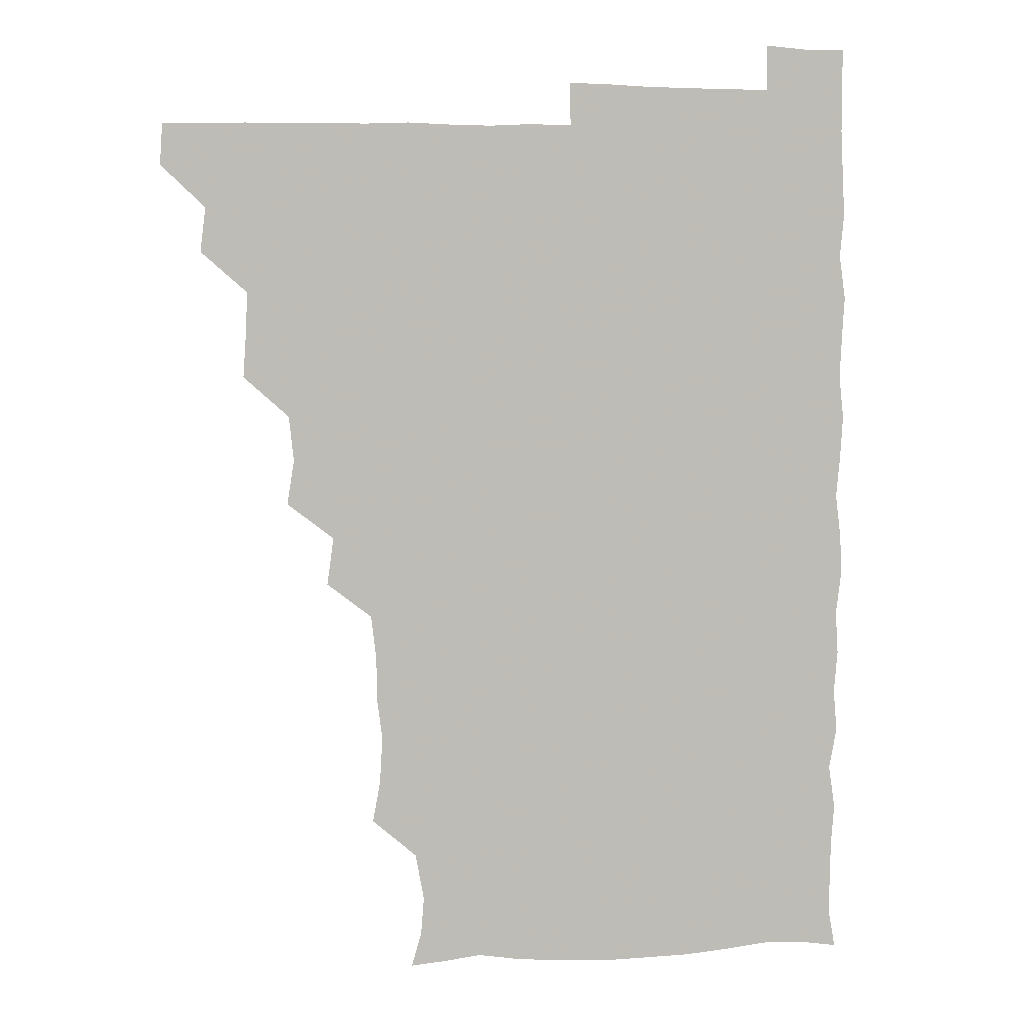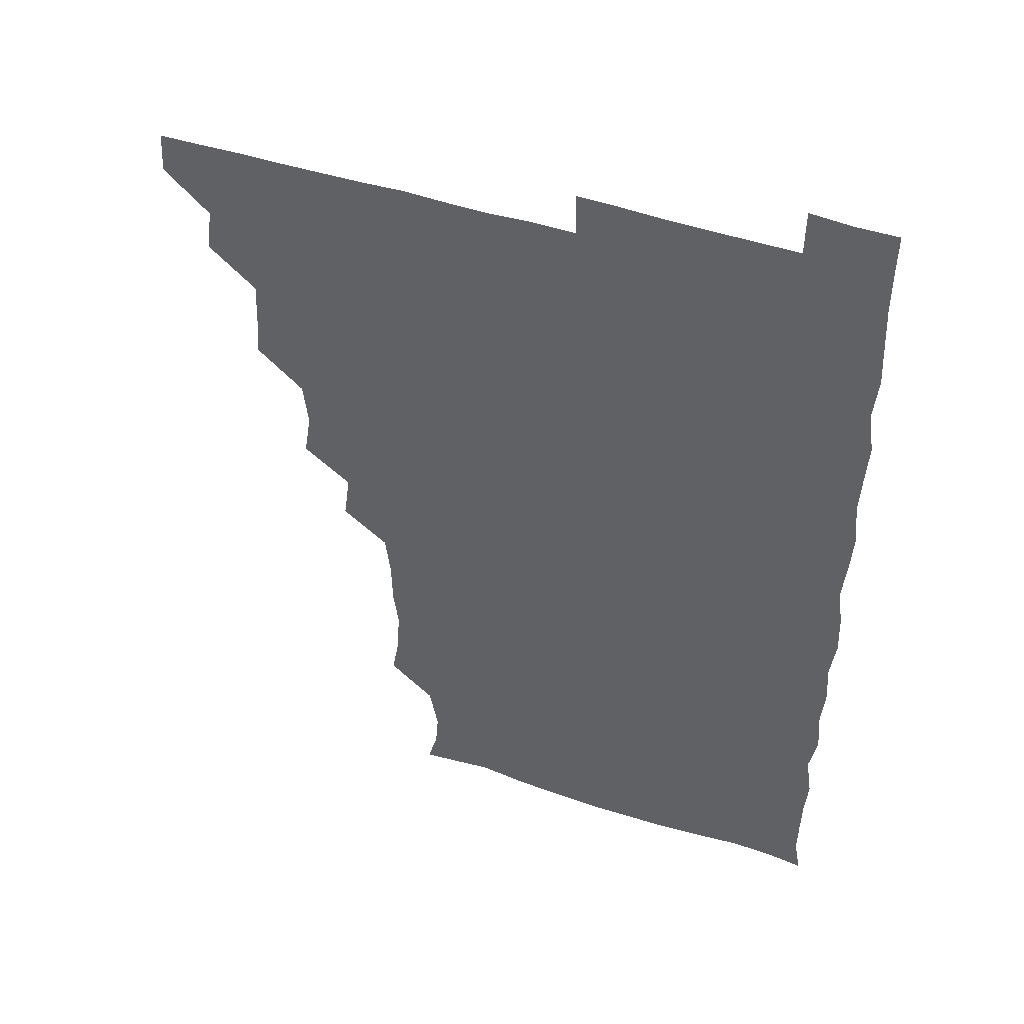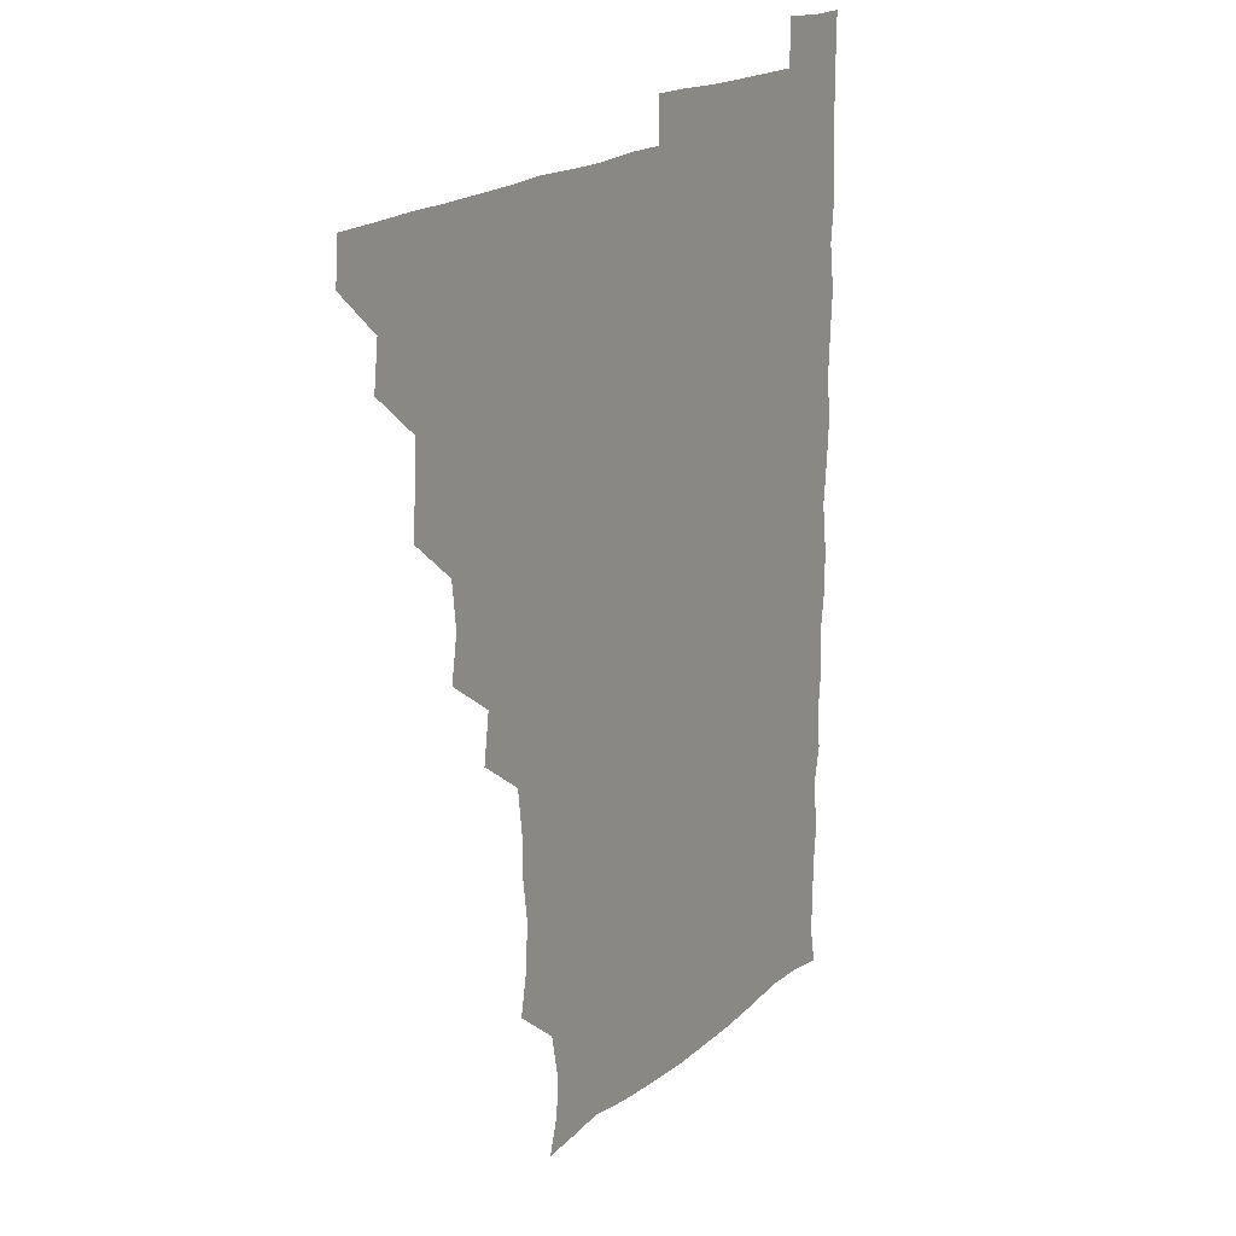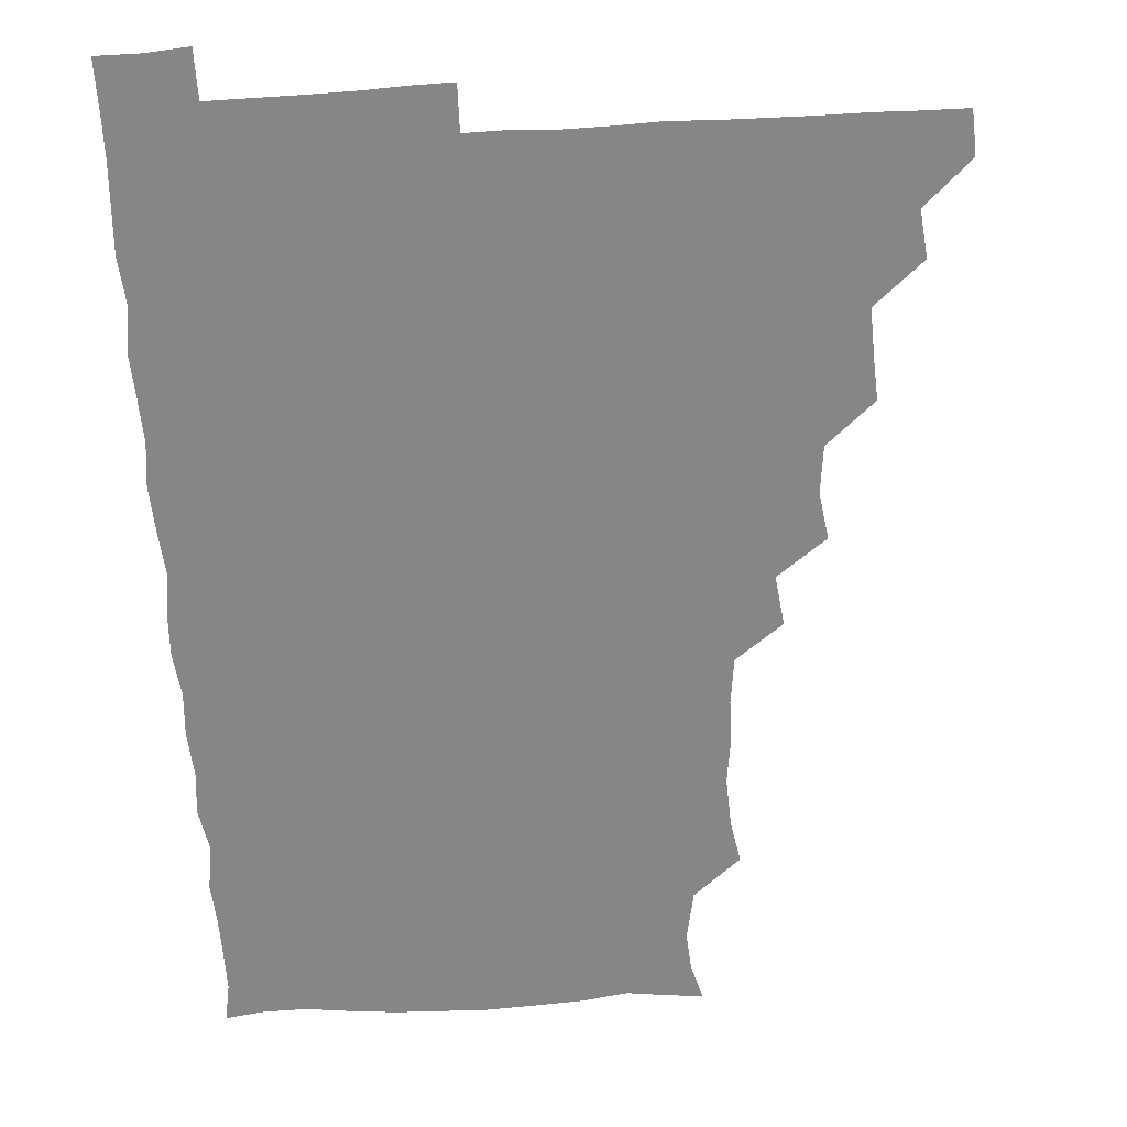
<metadata>
{"format":"obj","ext":"obj","renderer":"f3d","projection":"perspective","resolution":1024,"background":"white","views":[{"elev":5.5,"azim":-9.3,"up":"+Y"},{"elev":47.9,"azim":20.2,"up":"+Y"},{"elev":19.8,"azim":-55.6,"up":"+Y"},{"elev":-62.2,"azim":-176.7,"up":"+Z"}]}
</metadata>
<code>
v 465.2 495.6 0
v 466.2 510.6 0
v 479.3 464.3 0
v 481.3 480.4 0
v 481.4 495.9 0
v 481.5 510.7 0
v 494.3 418.7 0
v 495.3 433.1 0
v 496 449.7 0
v 496.3 465.9 0
v 497 481 0
v 496.3 496 0
v 496 511.1 0
v 509.9 371.7 0
v 512.5 387.7 0
v 510.8 404.1 0
v 512.6 421.9 0
v 511.8 436.8 0
v 512.1 451.8 0
v 512.6 466.8 0
v 511.6 481.1 0
v 511.5 495.7 0
v 511 510.9 0
v 524.5 341.5 0
v 526.9 358.7 0
v 526.8 375.8 0
v 527 391.4 0
v 526.8 406.7 0
v 526.2 420.9 0
v 525.8 435.5 0
v 526.5 451.3 0
v 526.6 466.3 0
v 526.4 481 0
v 526.2 495.9 0
v 526 511.1 0
v 541 251.1 0
v 543.7 265.9 0
v 544.7 282.9 0
v 542.9 297.1 0
v 542.6 312.9 0
v 540.8 328.9 0
v 541.3 346.1 0
v 541.6 361.2 0
v 541.4 376.2 0
v 541.8 392 0
v 541.2 406.1 0
v 541 421 0
v 541.7 436.7 0
v 541.2 451.1 0
v 541.7 466.1 0
v 541.1 481.1 0
v 541.1 495.9 0
v 541 511.3 0
v 555.6 194.6 0
v 559.1 207 0
v 560.2 220.5 0
v 557.1 237.3 0
v 557.2 254.9 0
v 557.4 270.4 0
v 557.1 285.4 0
v 557.5 301.2 0
v 556.4 315.5 0
v 556.7 331.5 0
v 555.9 345.7 0
v 556.6 362 0
v 556.7 376.9 0
v 555.6 390.6 0
v 556.5 406.7 0
v 556.6 421.8 0
v 556.3 436.4 0
v 556.7 451.6 0
v 556.1 466.2 0
v 556.6 480.8 0
v 556.2 495.7 0
v 555.6 511.8 0
v 566.8 195.6 0
v 570 207.4 0
v 573 226.9 0
v 572.2 242.1 0
v 572.3 257.3 0
v 571.1 270.5 0
v 571.3 286.3 0
v 572 303.3 0
v 572.2 317 0
v 571.4 331.8 0
v 571.7 347 0
v 571.1 361.2 0
v 571.6 377.6 0
v 571.7 392 0
v 570.9 405.9 0
v 571.5 422.1 0
v 571.4 436.7 0
v 571.3 451.3 0
v 571.1 466 0
v 571.4 480.7 0
v 571 495.9 0
v 570.6 511.3 0
v 581.6 197.4 0
v 586.5 213.5 0
v 586.8 226.8 0
v 586.5 242 0
v 586.5 257.9 0
v 586.3 272.5 0
v 586.9 286.9 0
v 586.1 300.9 0
v 586.6 318.7 0
v 586.1 330.9 0
v 586.4 346.9 0
v 586.2 361.6 0
v 586 376.1 0
v 586.4 392.1 0
v 586.1 406.2 0
v 586.1 421.2 0
v 586.2 436.4 0
v 586.1 451.1 0
v 586.2 466.1 0
v 586.2 480.9 0
v 585.9 496.1 0
v 585.9 511 0
v 597.7 194.9 0
v 601.1 212.4 0
v 601.6 227.8 0
v 601.5 242.3 0
v 601.4 256 0
v 600.7 269.8 0
v 600.8 287.4 0
v 602 302.4 0
v 601 316.4 0
v 601.2 331.3 0
v 601.2 347.4 0
v 601.2 362.1 0
v 601.2 376.3 0
v 601.1 391.6 0
v 601.3 406.9 0
v 601.2 421.5 0
v 601.2 436.5 0
v 601.1 451.2 0
v 601.2 466 0
v 601.4 480.8 0
v 601.4 495.5 0
v 600.8 511.8 0
v 614.4 193.8 0
v 616.2 212.6 0
v 616.5 227 0
v 615.8 242 0
v 616.4 258 0
v 616.4 273.2 0
v 616.1 285.4 0
v 615.9 303.5 0
v 616 316.4 0
v 616.3 332.3 0
v 616 346.8 0
v 616 361.3 0
v 616.1 377.2 0
v 616.1 392 0
v 616.1 406.8 0
v 616.1 421.4 0
v 616 436 0
v 616.1 451.1 0
v 616.5 466.3 0
v 616.4 480.8 0
v 616.3 495.6 0
v 616.2 511.5 0
v 616 527.1 0
v 630.8 193 0
v 630.7 211.7 0
v 630.7 229.1 0
v 631.1 242.2 0
v 631.3 258 0
v 630.9 271.4 0
v 631.5 287.3 0
v 630.9 301.7 0
v 630.8 316.9 0
v 630.9 332.7 0
v 631.1 346.1 0
v 630.9 361.9 0
v 630.9 376.9 0
v 630.9 391.7 0
v 630.9 406.4 0
v 631 422.6 0
v 631 436.5 0
v 631 451.2 0
v 631.1 466.2 0
v 631.2 480.9 0
v 631.2 495.6 0
v 631 511.1 0
v 629.8 526.8 0
v 646.6 193.3 0
v 645.7 212.9 0
v 646.3 226.4 0
v 645.7 241.4 0
v 645.8 257.7 0
v 645.7 272 0
v 646.1 287.6 0
v 645.8 302.8 0
v 646 316.1 0
v 645.6 331.9 0
v 645.8 347.3 0
v 645.8 361.8 0
v 645.8 376.9 0
v 645.7 391.7 0
v 645.7 407.5 0
v 645.8 421.7 0
v 645.9 436.4 0
v 646 451.3 0
v 646 466.4 0
v 646 481 0
v 646.1 495.8 0
v 646.7 509.8 0
v 644.7 526.1 0
v 662.8 193.7 0
v 660.7 211.4 0
v 660.5 228.1 0
v 660.9 241.3 0
v 660 258.1 0
v 660.9 271.2 0
v 660.2 288.2 0
v 660.5 302.5 0
v 660.7 316.7 0
v 660.4 332.2 0
v 660.2 347.5 0
v 660.9 361.3 0
v 660.7 376.7 0
v 661.1 390.7 0
v 660.4 407.1 0
v 660.6 421.7 0
v 661 435.9 0
v 660.7 451.5 0
v 660.7 466.5 0
v 661 481.1 0
v 661 495.9 0
v 661 510.5 0
v 660.3 525.8 0
v 678.6 195.1 0
v 675.9 211.9 0
v 675.2 227.6 0
v 675.5 242.6 0
v 675.4 256.9 0
v 675.3 272.2 0
v 674.8 287.8 0
v 674.7 302.9 0
v 675.6 316.7 0
v 674.9 332.5 0
v 675.8 346.4 0
v 675.5 361.4 0
v 675 377.5 0
v 675.6 391.4 0
v 674.7 407.7 0
v 675.3 421.7 0
v 675.4 436.7 0
v 675.8 451.2 0
v 675.6 466.3 0
v 675.5 481.5 0
v 675.9 496 0
v 675.9 511 0
v 676 525.7 0
v 694.1 196.9 0
v 691.4 211.5 0
v 690.3 227 0
v 689.6 243 0
v 689.5 258 0
v 689.8 272.3 0
v 689.4 287.7 0
v 690.4 301.2 0
v 689.1 318.2 0
v 690 332 0
v 689.5 347.7 0
v 690 361.7 0
v 689.3 377.4 0
v 690 391.9 0
v 689.9 406.9 0
v 689.9 421.8 0
v 689.7 437 0
v 690.6 451.2 0
v 689.8 467.1 0
v 690.4 481.4 0
v 690.4 496.1 0
v 690.9 510.9 0
v 691.3 525.5 0
v 691.4 542.1 0
v 709.1 196.6 0
v 706.1 210.8 0
v 705.4 225.7 0
v 705.5 240.6 0
v 704 257.1 0
v 704.2 271.1 0
v 704.3 287 0
v 703.7 302 0
v 704.3 316.7 0
v 704.5 331.2 0
v 705.6 346.3 0
v 704.1 361.8 0
v 704.1 376.1 0
v 705.4 390.8 0
v 704.6 406.5 0
v 705.4 420.5 0
v 703.9 436.9 0
v 705.6 450.8 0
v 704.1 466.7 0
v 704.3 481.5 0
v 705.1 495.9 0
v 705.6 510.8 0
v 705.3 525.5 0
v 705.8 540.8 0
v 722.4 194.6 0
v 720 208.1 0
v 720.2 222 0
v 720.5 236.1 0
v 721.6 250.2 0
v 719.3 265.7 0
v 722.1 280.4 0
v 720.8 295.7 0
v 722.1 310.9 0
v 721.2 326.3 0
v 723.1 341.1 0
v 722.6 355.9 0
v 720.6 371.8 0
v 722 387.1 0
v 723 402.1 0
v 721.4 417.4 0
v 722.1 433 0
v 723 447.5 0
v 720.8 463.6 0
v 722.3 479 0
v 721.5 494.4 0
v 720.8 510.5 0
v 720.7 525.9 0
v 720.9 540.8 0
f 4 5 1
f 1 5 2
f 5 6 2
f 9 10 3
f 3 10 4
f 10 11 4
f 4 11 5
f 11 12 5
f 5 12 6
f 12 13 6
f 16 17 7
f 7 17 8
f 17 18 8
f 8 18 9
f 18 19 9
f 9 19 10
f 19 20 10
f 10 20 11
f 20 21 11
f 11 21 12
f 21 22 12
f 12 22 13
f 22 23 13
f 25 26 14
f 14 26 15
f 26 27 15
f 15 27 16
f 27 28 16
f 16 28 17
f 28 29 17
f 17 29 18
f 29 30 18
f 18 30 19
f 30 31 19
f 19 31 20
f 31 32 20
f 20 32 21
f 32 33 21
f 21 33 22
f 33 34 22
f 22 34 23
f 34 35 23
f 41 42 24
f 24 42 25
f 42 43 25
f 25 43 26
f 43 44 26
f 26 44 27
f 44 45 27
f 27 45 28
f 45 46 28
f 28 46 29
f 46 47 29
f 29 47 30
f 47 48 30
f 30 48 31
f 48 49 31
f 31 49 32
f 49 50 32
f 32 50 33
f 50 51 33
f 33 51 34
f 51 52 34
f 34 52 35
f 52 53 35
f 57 58 36
f 36 58 37
f 58 59 37
f 37 59 38
f 59 60 38
f 38 60 39
f 60 61 39
f 39 61 40
f 61 62 40
f 40 62 41
f 62 63 41
f 41 63 42
f 63 64 42
f 42 64 43
f 64 65 43
f 43 65 44
f 65 66 44
f 44 66 45
f 66 67 45
f 45 67 46
f 67 68 46
f 46 68 47
f 68 69 47
f 47 69 48
f 69 70 48
f 48 70 49
f 70 71 49
f 49 71 50
f 71 72 50
f 50 72 51
f 72 73 51
f 51 73 52
f 73 74 52
f 52 74 53
f 74 75 53
f 54 76 55
f 76 77 55
f 55 77 56
f 77 78 56
f 56 78 57
f 78 79 57
f 57 79 58
f 79 80 58
f 58 80 59
f 80 81 59
f 59 81 60
f 81 82 60
f 60 82 61
f 82 83 61
f 61 83 62
f 83 84 62
f 62 84 63
f 84 85 63
f 63 85 64
f 85 86 64
f 64 86 65
f 86 87 65
f 65 87 66
f 87 88 66
f 66 88 67
f 88 89 67
f 67 89 68
f 89 90 68
f 68 90 69
f 90 91 69
f 69 91 70
f 91 92 70
f 70 92 71
f 92 93 71
f 71 93 72
f 93 94 72
f 72 94 73
f 94 95 73
f 73 95 74
f 95 96 74
f 74 96 75
f 96 97 75
f 76 98 77
f 98 99 77
f 77 99 78
f 99 100 78
f 78 100 79
f 100 101 79
f 79 101 80
f 101 102 80
f 80 102 81
f 102 103 81
f 81 103 82
f 103 104 82
f 82 104 83
f 104 105 83
f 83 105 84
f 105 106 84
f 84 106 85
f 106 107 85
f 85 107 86
f 107 108 86
f 86 108 87
f 108 109 87
f 87 109 88
f 109 110 88
f 88 110 89
f 110 111 89
f 89 111 90
f 111 112 90
f 90 112 91
f 112 113 91
f 91 113 92
f 113 114 92
f 92 114 93
f 114 115 93
f 93 115 94
f 115 116 94
f 94 116 95
f 116 117 95
f 95 117 96
f 117 118 96
f 96 118 97
f 118 119 97
f 98 120 99
f 120 121 99
f 99 121 100
f 121 122 100
f 100 122 101
f 122 123 101
f 101 123 102
f 123 124 102
f 102 124 103
f 124 125 103
f 103 125 104
f 125 126 104
f 104 126 105
f 126 127 105
f 105 127 106
f 127 128 106
f 106 128 107
f 128 129 107
f 107 129 108
f 129 130 108
f 108 130 109
f 130 131 109
f 109 131 110
f 131 132 110
f 110 132 111
f 132 133 111
f 111 133 112
f 133 134 112
f 112 134 113
f 134 135 113
f 113 135 114
f 135 136 114
f 114 136 115
f 136 137 115
f 115 137 116
f 137 138 116
f 116 138 117
f 138 139 117
f 117 139 118
f 139 140 118
f 118 140 119
f 140 141 119
f 120 142 121
f 142 143 121
f 121 143 122
f 143 144 122
f 122 144 123
f 144 145 123
f 123 145 124
f 145 146 124
f 124 146 125
f 146 147 125
f 125 147 126
f 147 148 126
f 126 148 127
f 148 149 127
f 127 149 128
f 149 150 128
f 128 150 129
f 150 151 129
f 129 151 130
f 151 152 130
f 130 152 131
f 152 153 131
f 131 153 132
f 153 154 132
f 132 154 133
f 154 155 133
f 133 155 134
f 155 156 134
f 134 156 135
f 156 157 135
f 135 157 136
f 157 158 136
f 136 158 137
f 158 159 137
f 137 159 138
f 159 160 138
f 138 160 139
f 160 161 139
f 139 161 140
f 161 162 140
f 140 162 141
f 162 163 141
f 142 165 143
f 165 166 143
f 143 166 144
f 166 167 144
f 144 167 145
f 167 168 145
f 145 168 146
f 168 169 146
f 146 169 147
f 169 170 147
f 147 170 148
f 170 171 148
f 148 171 149
f 171 172 149
f 149 172 150
f 172 173 150
f 150 173 151
f 173 174 151
f 151 174 152
f 174 175 152
f 152 175 153
f 175 176 153
f 153 176 154
f 176 177 154
f 154 177 155
f 177 178 155
f 155 178 156
f 178 179 156
f 156 179 157
f 179 180 157
f 157 180 158
f 180 181 158
f 158 181 159
f 181 182 159
f 159 182 160
f 182 183 160
f 160 183 161
f 183 184 161
f 161 184 162
f 184 185 162
f 162 185 163
f 185 186 163
f 163 186 164
f 186 187 164
f 165 188 166
f 188 189 166
f 166 189 167
f 189 190 167
f 167 190 168
f 190 191 168
f 168 191 169
f 191 192 169
f 169 192 170
f 192 193 170
f 170 193 171
f 193 194 171
f 171 194 172
f 194 195 172
f 172 195 173
f 195 196 173
f 173 196 174
f 196 197 174
f 174 197 175
f 197 198 175
f 175 198 176
f 198 199 176
f 176 199 177
f 199 200 177
f 177 200 178
f 200 201 178
f 178 201 179
f 201 202 179
f 179 202 180
f 202 203 180
f 180 203 181
f 203 204 181
f 181 204 182
f 204 205 182
f 182 205 183
f 205 206 183
f 183 206 184
f 206 207 184
f 184 207 185
f 207 208 185
f 185 208 186
f 208 209 186
f 186 209 187
f 209 210 187
f 188 211 189
f 211 212 189
f 189 212 190
f 212 213 190
f 190 213 191
f 213 214 191
f 191 214 192
f 214 215 192
f 192 215 193
f 215 216 193
f 193 216 194
f 216 217 194
f 194 217 195
f 217 218 195
f 195 218 196
f 218 219 196
f 196 219 197
f 219 220 197
f 197 220 198
f 220 221 198
f 198 221 199
f 221 222 199
f 199 222 200
f 222 223 200
f 200 223 201
f 223 224 201
f 201 224 202
f 224 225 202
f 202 225 203
f 225 226 203
f 203 226 204
f 226 227 204
f 204 227 205
f 227 228 205
f 205 228 206
f 228 229 206
f 206 229 207
f 229 230 207
f 207 230 208
f 230 231 208
f 208 231 209
f 231 232 209
f 209 232 210
f 232 233 210
f 211 234 212
f 234 235 212
f 212 235 213
f 235 236 213
f 213 236 214
f 236 237 214
f 214 237 215
f 237 238 215
f 215 238 216
f 238 239 216
f 216 239 217
f 239 240 217
f 217 240 218
f 240 241 218
f 218 241 219
f 241 242 219
f 219 242 220
f 242 243 220
f 220 243 221
f 243 244 221
f 221 244 222
f 244 245 222
f 222 245 223
f 245 246 223
f 223 246 224
f 246 247 224
f 224 247 225
f 247 248 225
f 225 248 226
f 248 249 226
f 226 249 227
f 249 250 227
f 227 250 228
f 250 251 228
f 228 251 229
f 251 252 229
f 229 252 230
f 252 253 230
f 230 253 231
f 253 254 231
f 231 254 232
f 254 255 232
f 232 255 233
f 255 256 233
f 234 257 235
f 257 258 235
f 235 258 236
f 258 259 236
f 236 259 237
f 259 260 237
f 237 260 238
f 260 261 238
f 238 261 239
f 261 262 239
f 239 262 240
f 262 263 240
f 240 263 241
f 263 264 241
f 241 264 242
f 264 265 242
f 242 265 243
f 265 266 243
f 243 266 244
f 266 267 244
f 244 267 245
f 267 268 245
f 245 268 246
f 268 269 246
f 246 269 247
f 269 270 247
f 247 270 248
f 270 271 248
f 248 271 249
f 271 272 249
f 249 272 250
f 272 273 250
f 250 273 251
f 273 274 251
f 251 274 252
f 274 275 252
f 252 275 253
f 275 276 253
f 253 276 254
f 276 277 254
f 254 277 255
f 277 278 255
f 255 278 256
f 278 279 256
f 257 281 258
f 281 282 258
f 258 282 259
f 282 283 259
f 259 283 260
f 283 284 260
f 260 284 261
f 284 285 261
f 261 285 262
f 285 286 262
f 262 286 263
f 286 287 263
f 263 287 264
f 287 288 264
f 264 288 265
f 288 289 265
f 265 289 266
f 289 290 266
f 266 290 267
f 290 291 267
f 267 291 268
f 291 292 268
f 268 292 269
f 292 293 269
f 269 293 270
f 293 294 270
f 270 294 271
f 294 295 271
f 271 295 272
f 295 296 272
f 272 296 273
f 296 297 273
f 273 297 274
f 297 298 274
f 274 298 275
f 298 299 275
f 275 299 276
f 299 300 276
f 276 300 277
f 300 301 277
f 277 301 278
f 301 302 278
f 278 302 279
f 302 303 279
f 279 303 280
f 303 304 280
f 281 305 282
f 305 306 282
f 282 306 283
f 306 307 283
f 283 307 284
f 307 308 284
f 284 308 285
f 308 309 285
f 285 309 286
f 309 310 286
f 286 310 287
f 310 311 287
f 287 311 288
f 311 312 288
f 288 312 289
f 312 313 289
f 289 313 290
f 313 314 290
f 290 314 291
f 314 315 291
f 291 315 292
f 315 316 292
f 292 316 293
f 316 317 293
f 293 317 294
f 317 318 294
f 294 318 295
f 318 319 295
f 295 319 296
f 319 320 296
f 296 320 297
f 320 321 297
f 297 321 298
f 321 322 298
f 298 322 299
f 322 323 299
f 299 323 300
f 323 324 300
f 300 324 301
f 324 325 301
f 301 325 302
f 325 326 302
f 302 326 303
f 326 327 303
f 303 327 304
f 327 328 304

</code>
